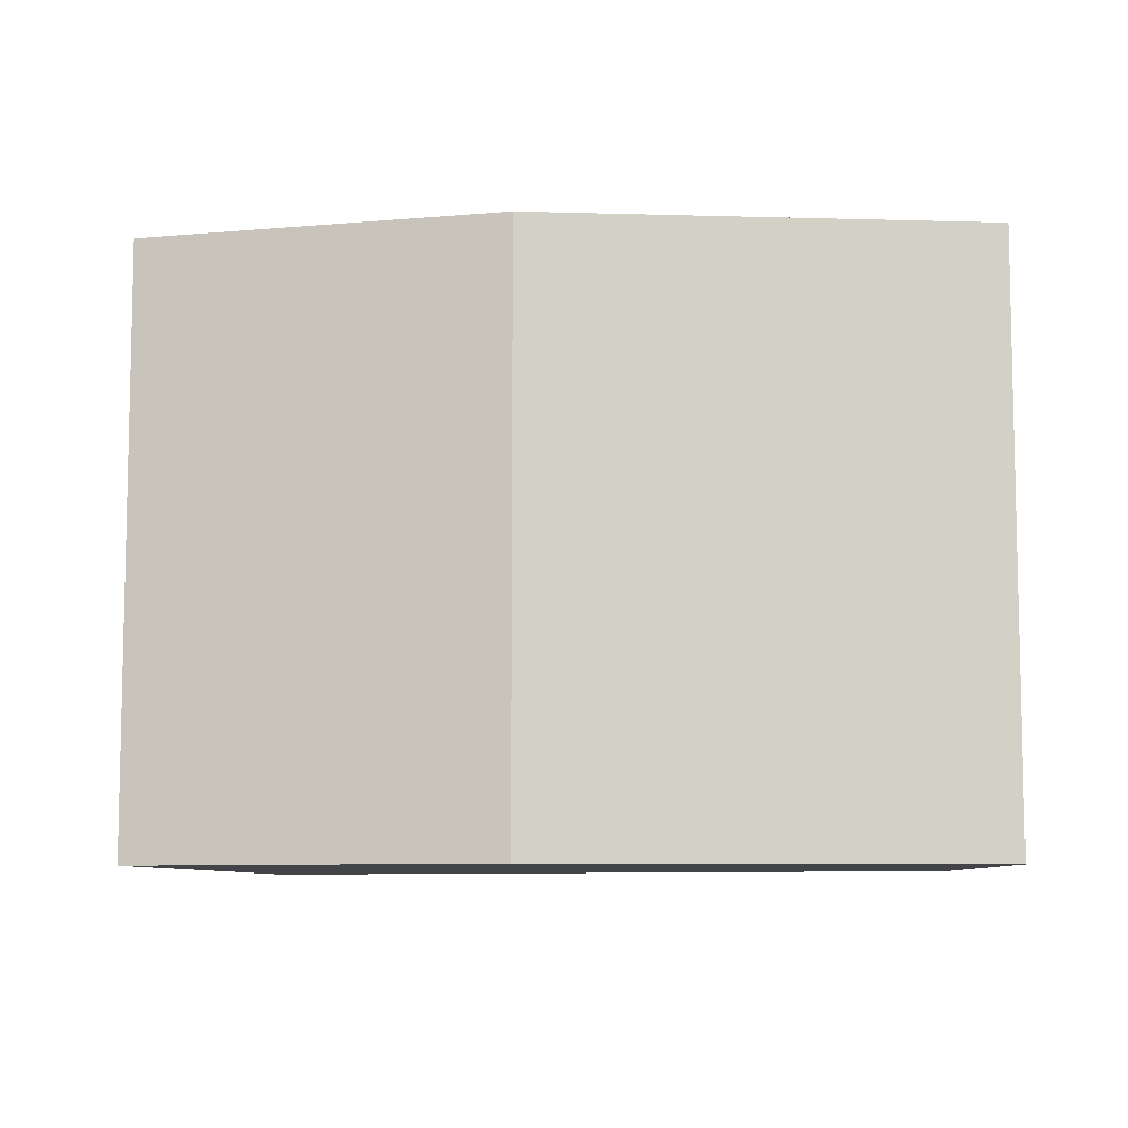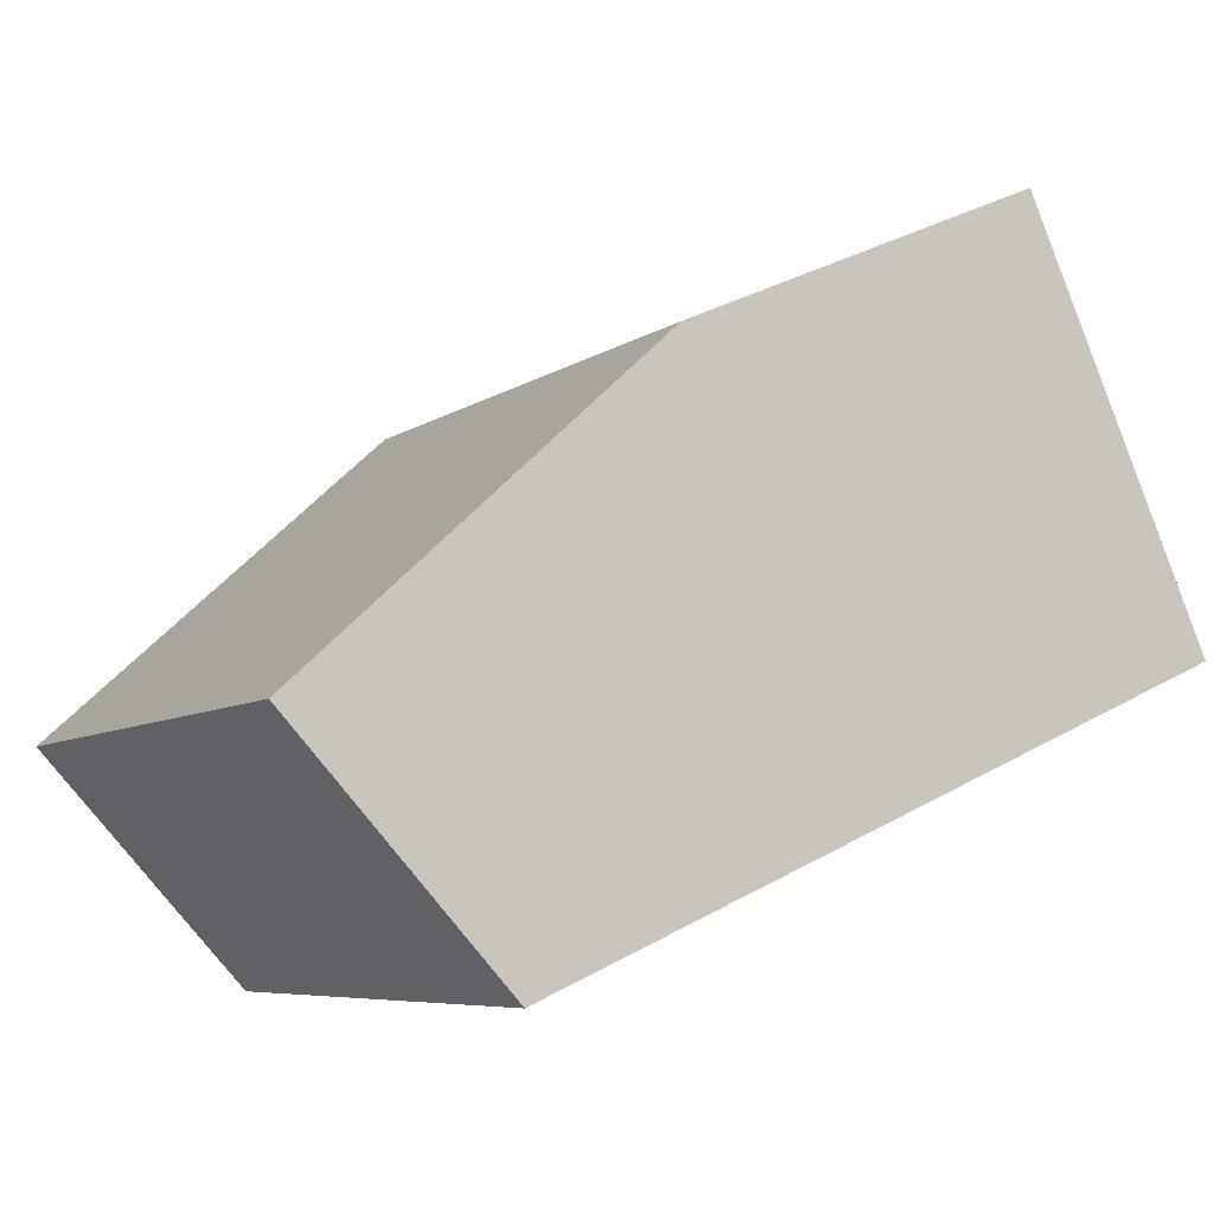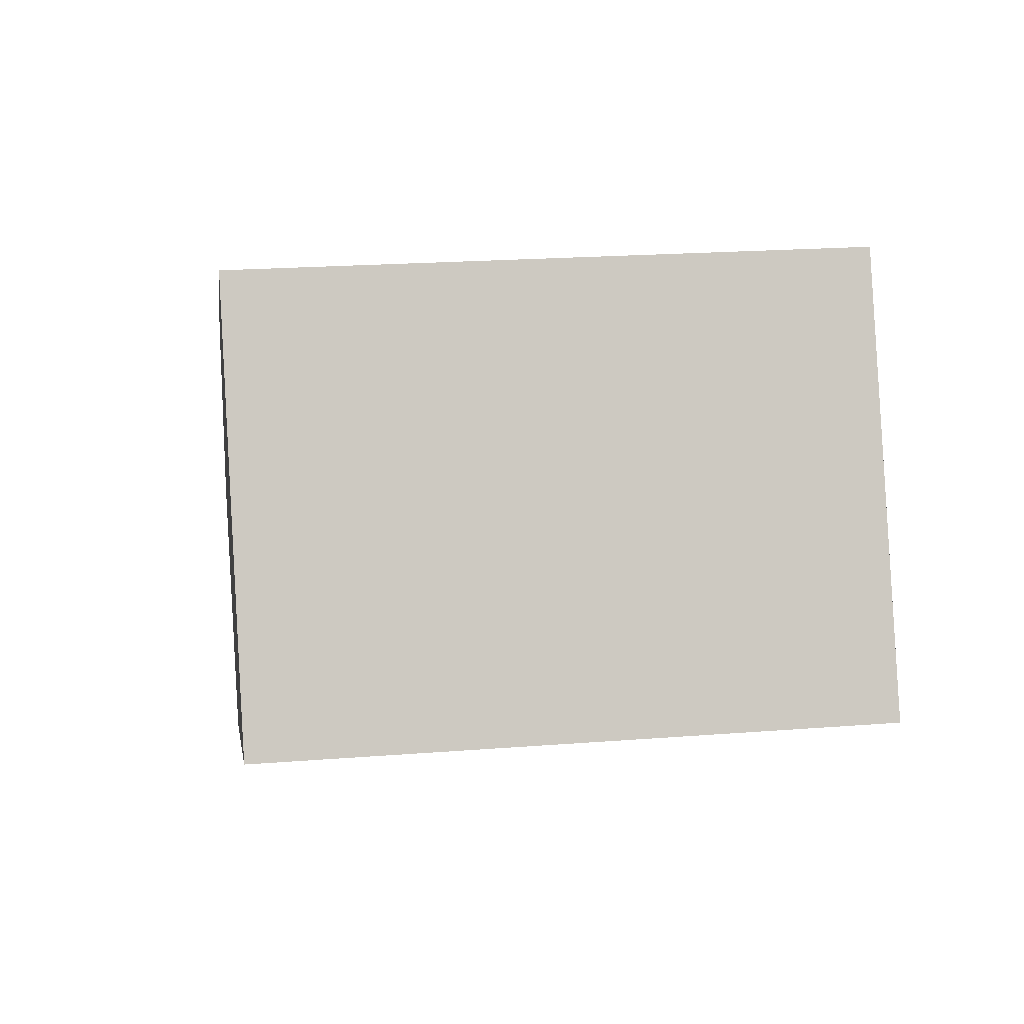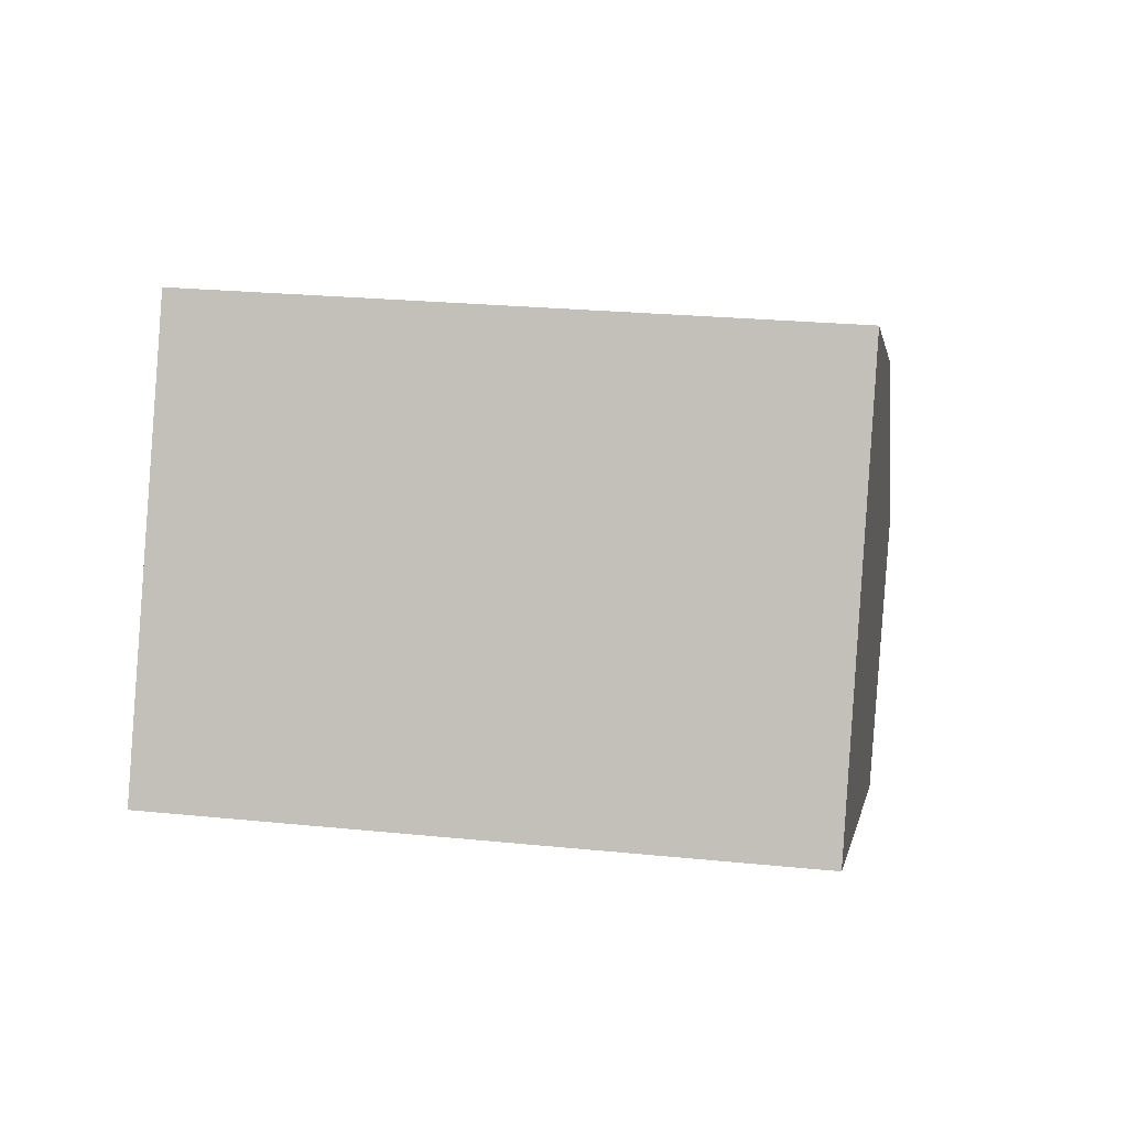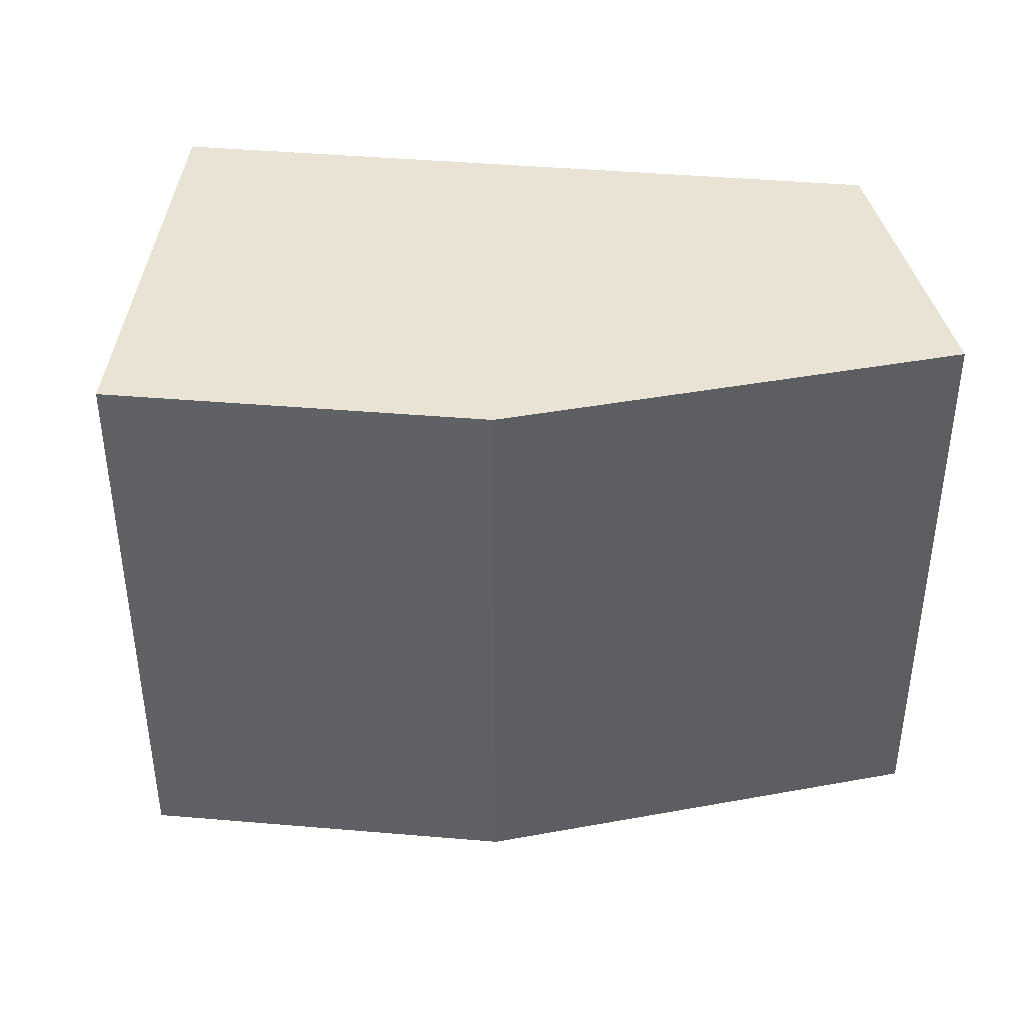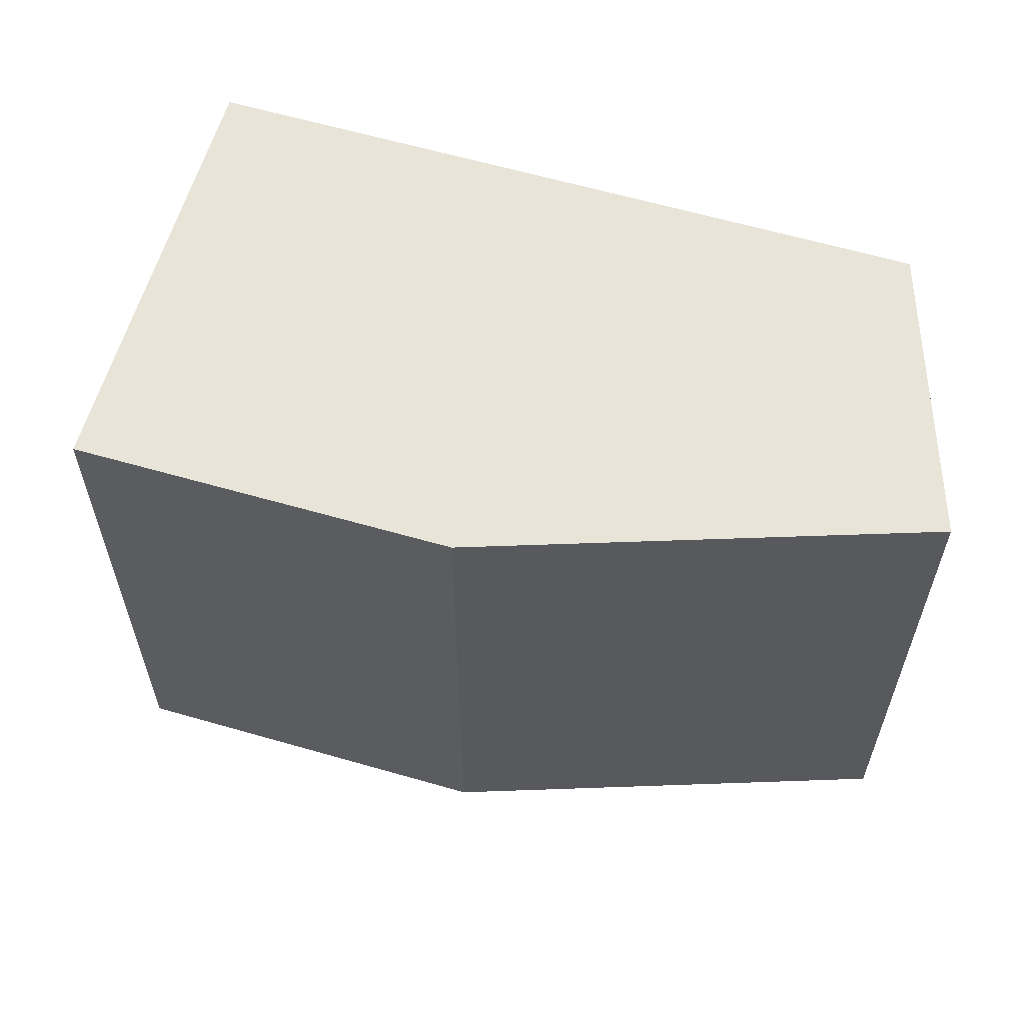
<metadata>
{"format":"obj","ext":"obj","renderer":"f3d","projection":"perspective","resolution":1024,"background":"white","views":[{"elev":-8.3,"azim":37.9,"up":"+Y"},{"elev":-6.7,"azim":152.2,"up":"+Z"},{"elev":21.4,"azim":-97.9,"up":"+Z"},{"elev":24.4,"azim":-80.5,"up":"+Z"},{"elev":41.1,"azim":29.9,"up":"+Y"},{"elev":60.7,"azim":40.4,"up":"+Y"}]}
</metadata>
<code>
v  0.149 3.264 0.333
v  0.879 3.264 -0.387
v  0 3.264 1.999e-16
v  0.983 3.264 2.189
v  2.466 3.264 -1.086
v  3.609 3.264 -1.589
v  2.864 3.264 1.353
v  3.799 3.264 -1.383
v  4.738 3.264 -0.364
v  3.609 9.73e-17 -1.589
v  2.466 6.65e-17 -1.086
v  0 0 0
v  0.879 2.37e-17 -0.387
v  0.983 -1.34e-16 2.189
v  0.149 -2.039e-17 0.333
v  2.864 -8.285e-17 1.353
v  4.738 2.229e-17 -0.364
v  3.799 8.468e-17 -1.383
g defaultobject
f 1 2 3
f 2 1 4
f 2 4 5
f 5 4 6
f 6 4 7
f 6 7 8
f 8 7 9
f 10 5 6
f 5 10 2
f 2 10 3
f 3 10 11
f 3 11 12
f 12 11 13
f 12 1 3
f 1 12 4
f 4 12 14
f 14 12 15
f 14 7 4
f 7 14 16
f 16 9 7
f 9 16 17
f 8 10 6
f 10 8 9
f 10 9 18
f 18 9 17
f 13 15 12
f 15 13 14
f 14 13 16
f 16 13 11
f 16 11 17
f 17 11 10
f 17 10 18

</code>
